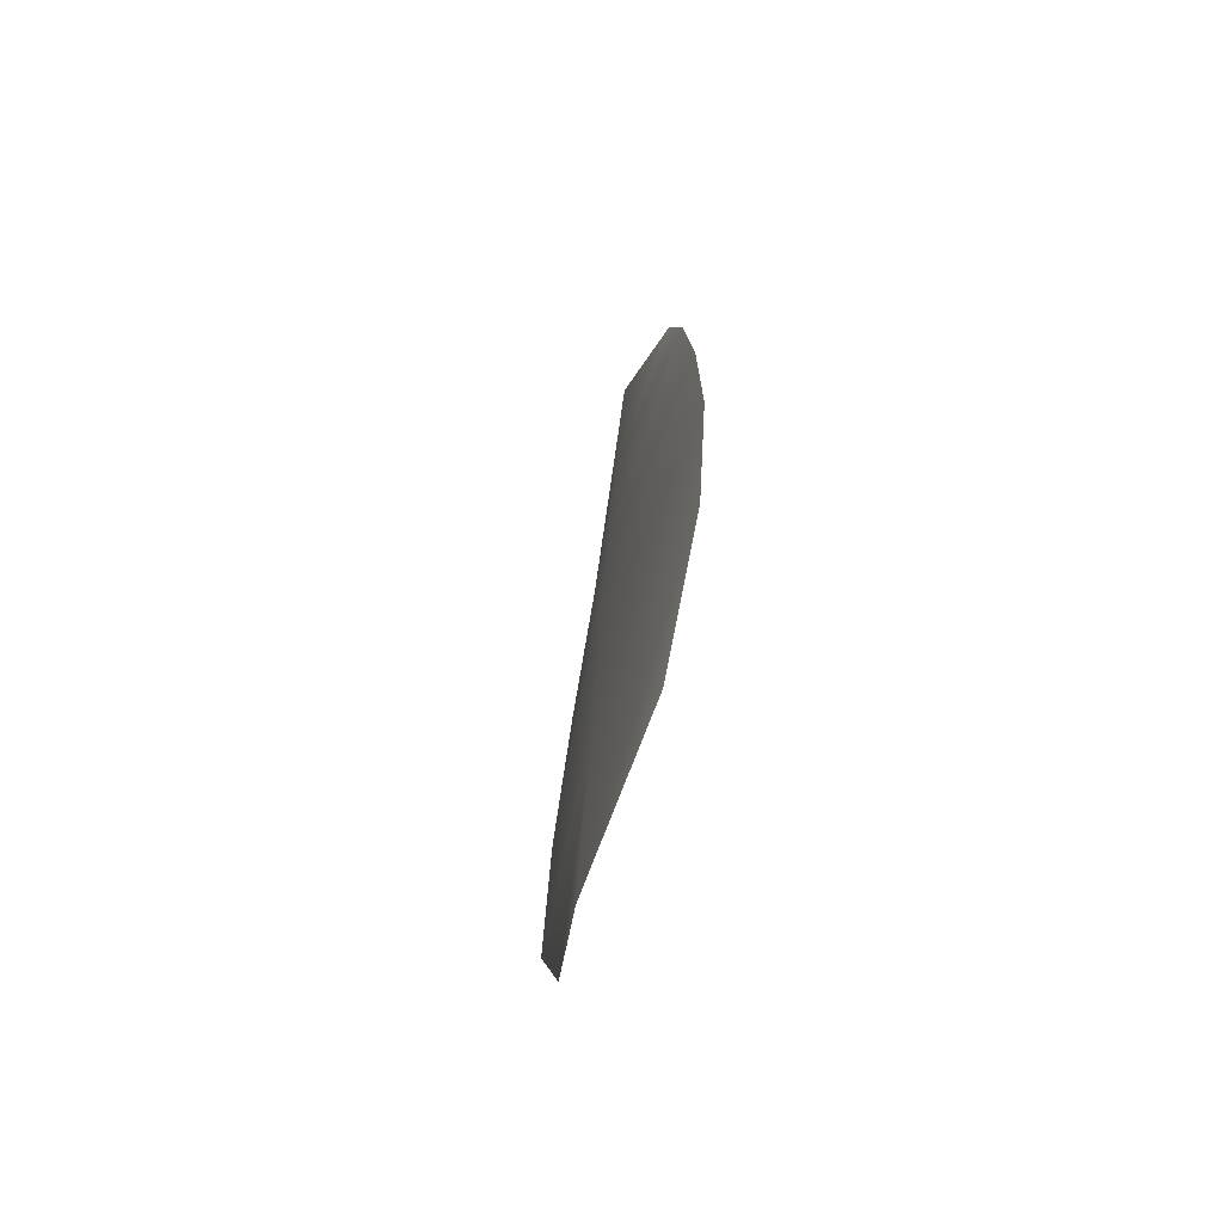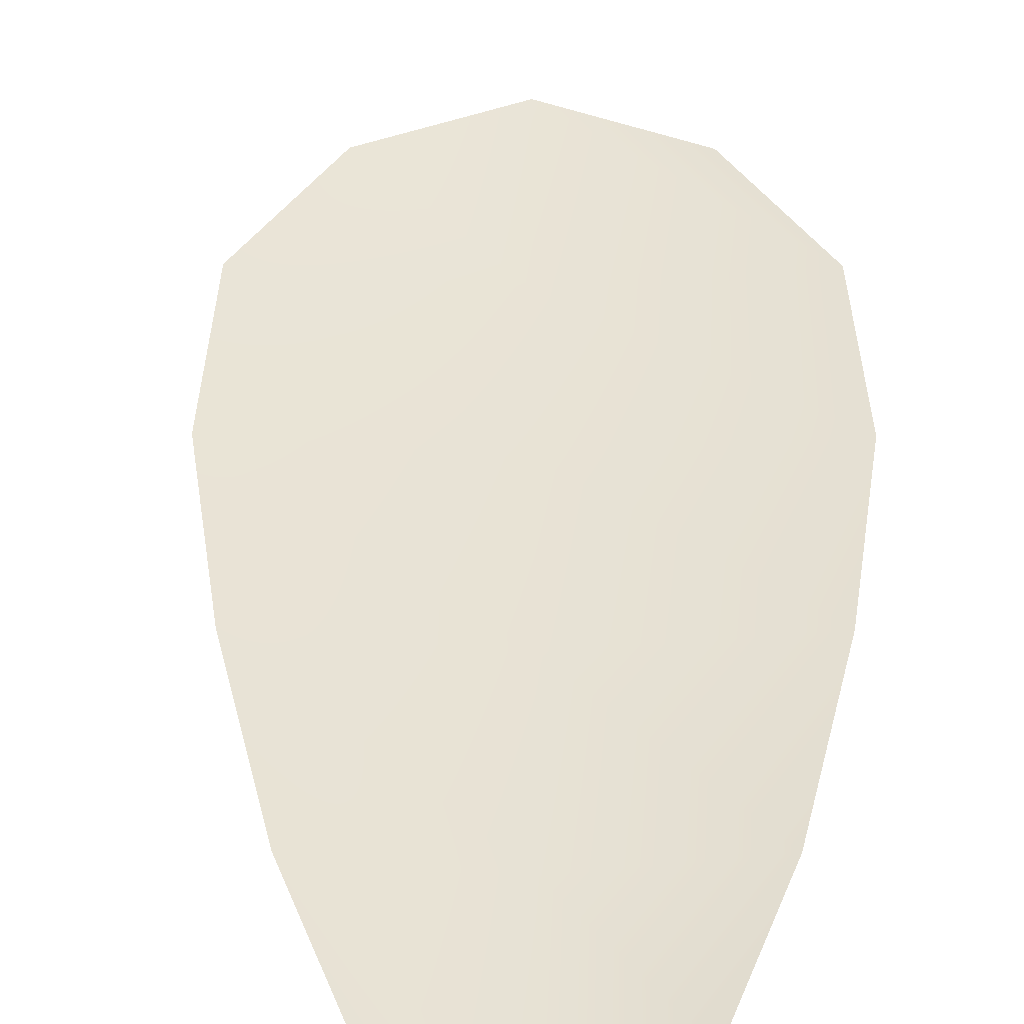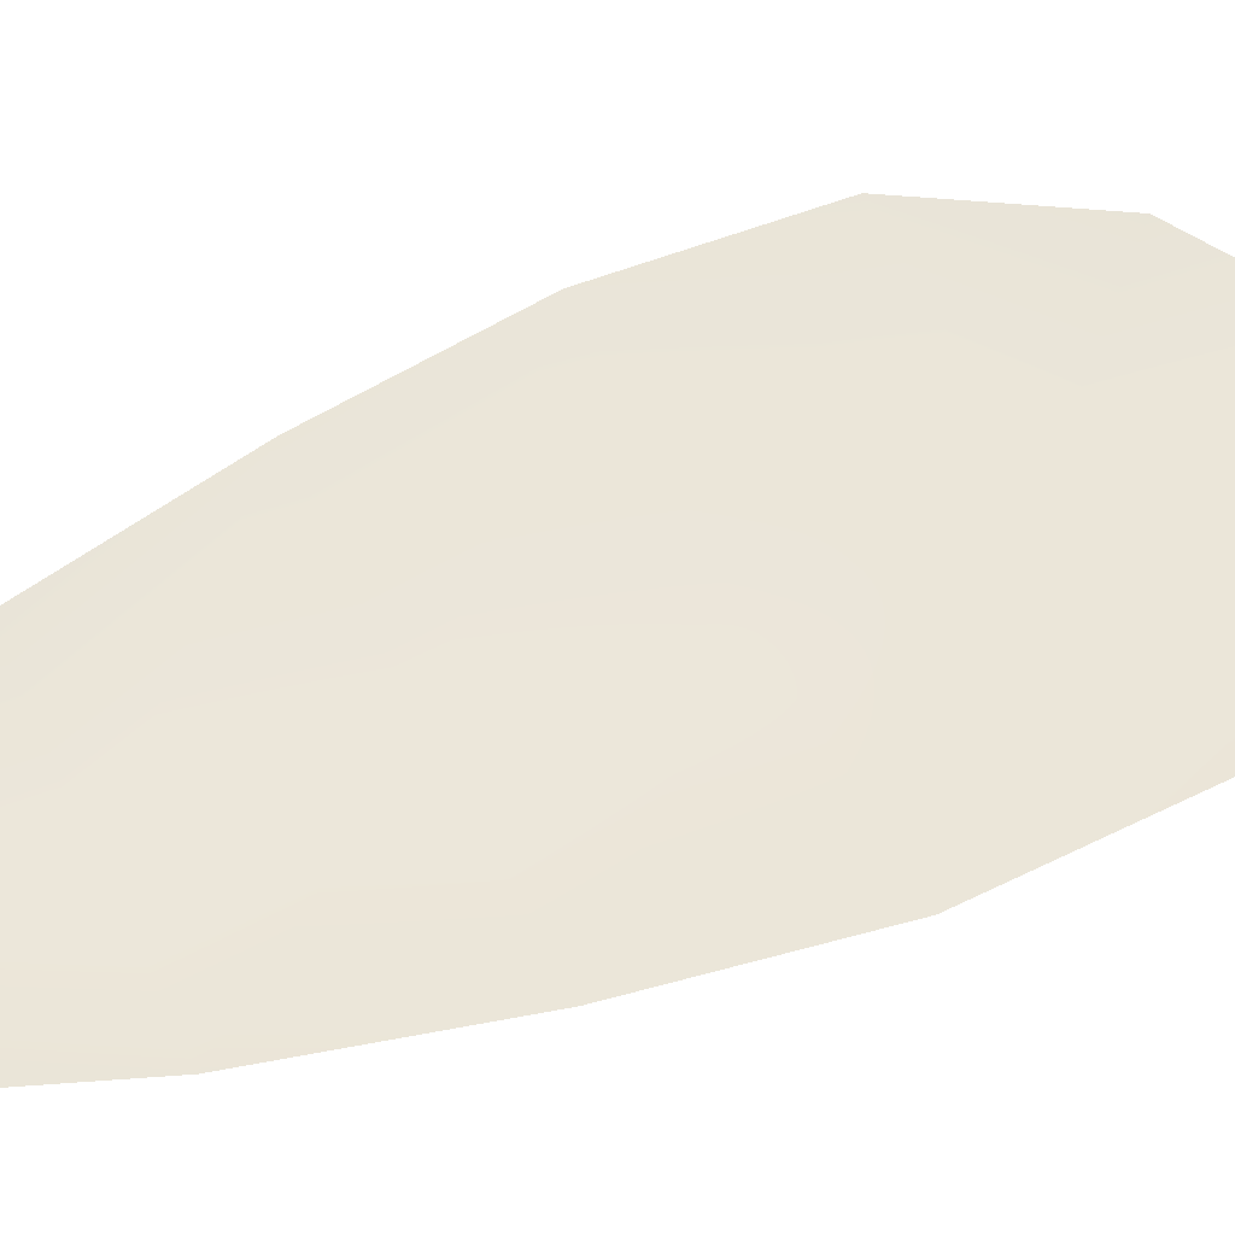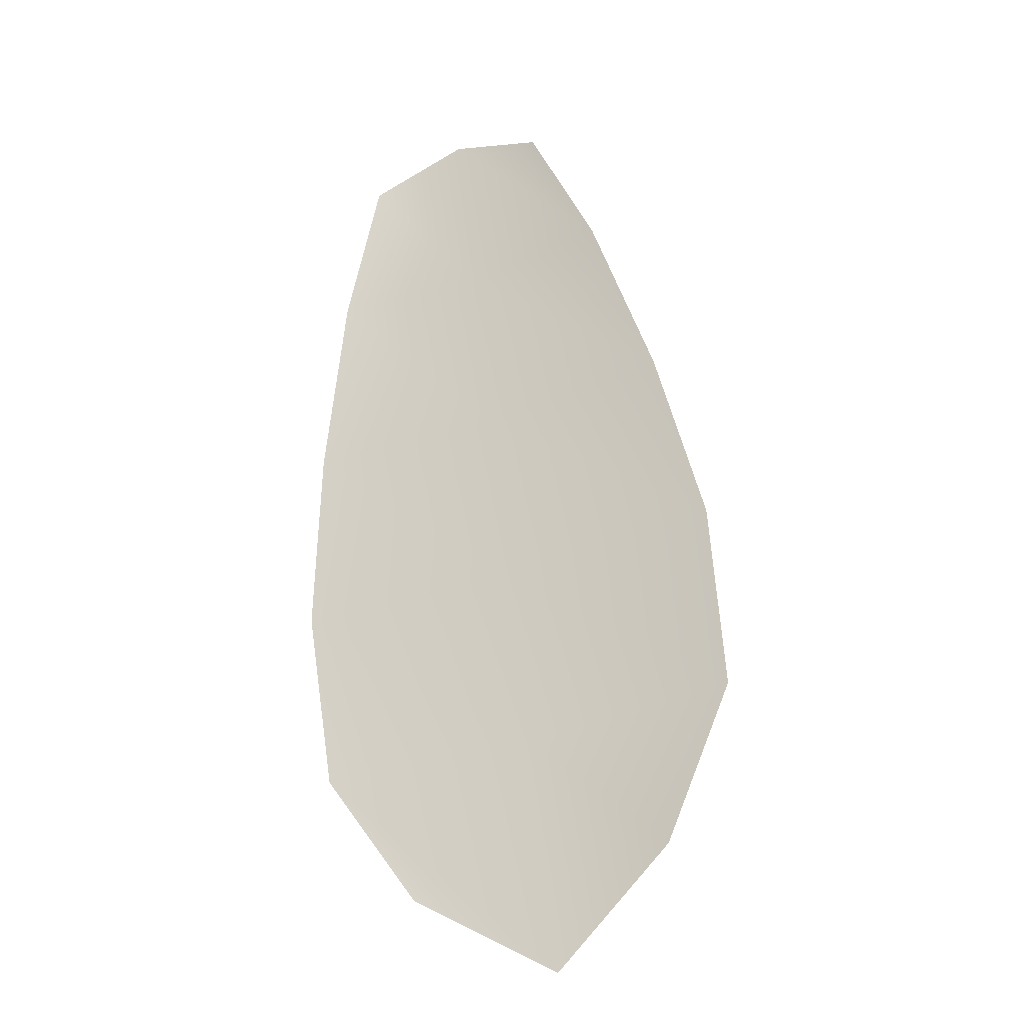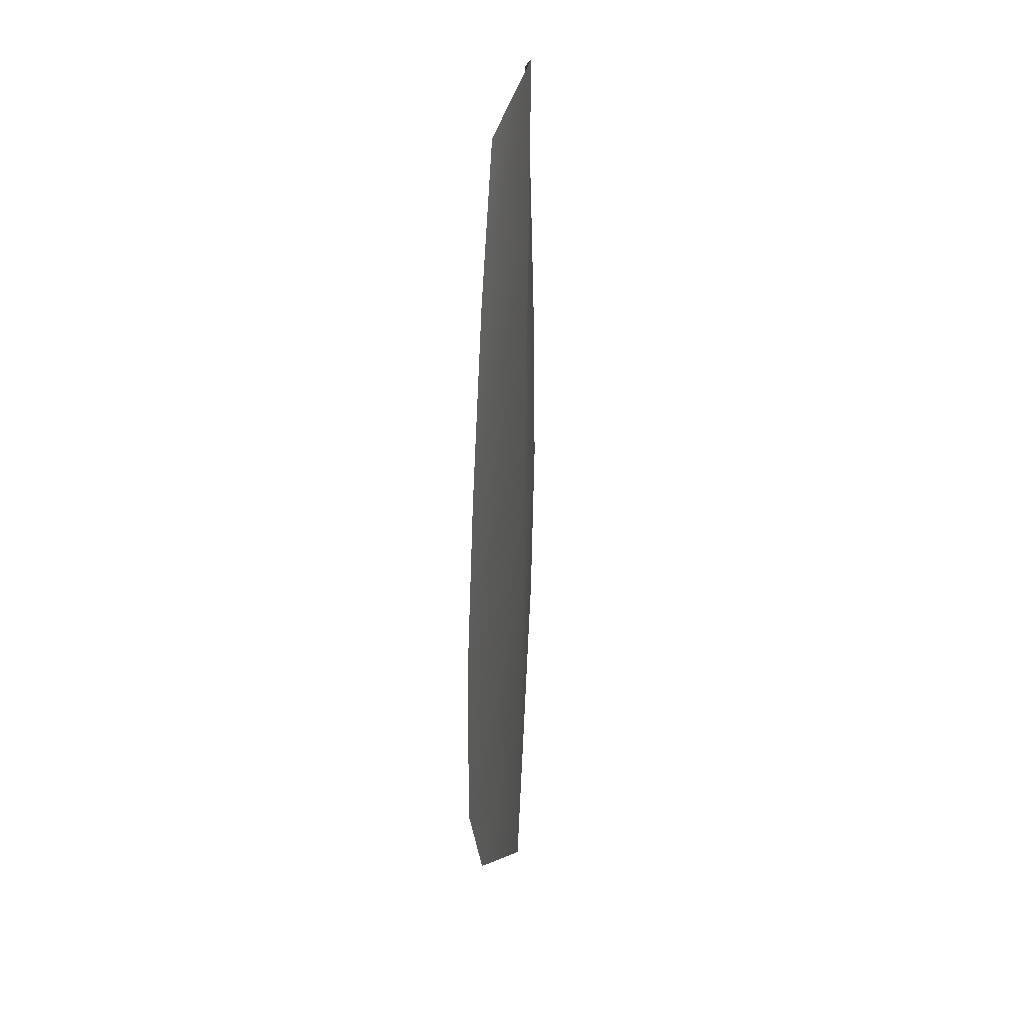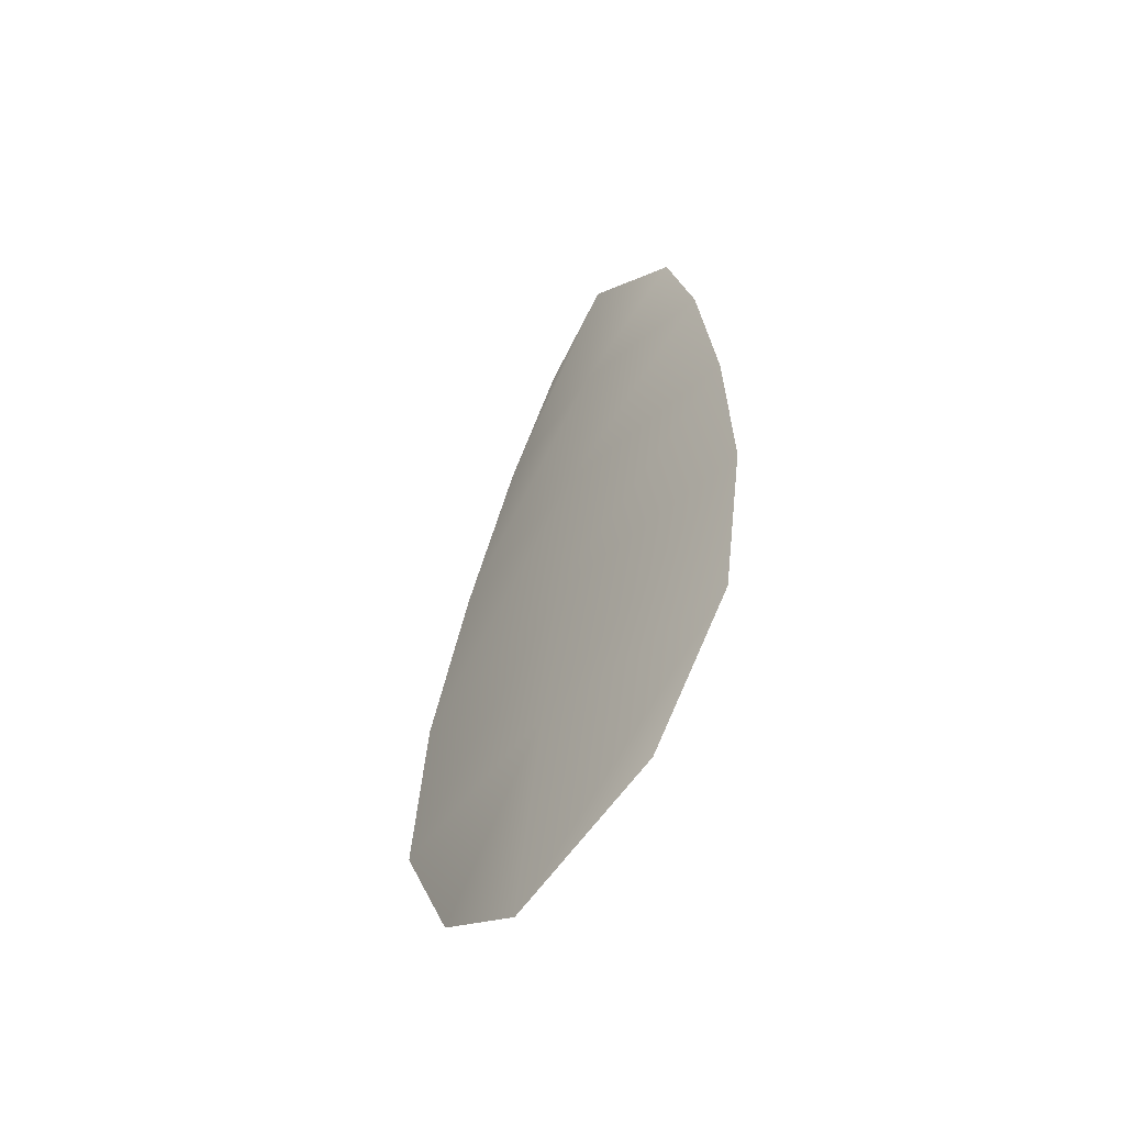
<metadata>
{"format":"obj","ext":"obj","renderer":"f3d","projection":"perspective","resolution":1024,"background":"white","views":[{"elev":-69.4,"azim":-107.0,"up":"+Y"},{"elev":41.6,"azim":-173.3,"up":"+Z"},{"elev":55.3,"azim":-108.6,"up":"+Z"},{"elev":-24.6,"azim":22.6,"up":"+Y"},{"elev":38.6,"azim":98.9,"up":"+Y"},{"elev":-58.2,"azim":-130.1,"up":"+Y"}]}
</metadata>
<code>
o feather_flight_tertiary_049
v 0.05926 0.0568 0.02025
v 0.05772 0.05662 0.02024
v 0.0603 0.05026 0.02021
v 0.05821 0.05002 0.0202
v 0.05845 0.05704 0.02009
v 0.05934 0.04941 0.02004
v 0.0598 0.05573 0.02024
v 0.06032 0.05433 0.02024
v 0.06071 0.05291 0.02023
v 0.06082 0.05145 0.02022
v 0.05743 0.05106 0.02021
v 0.0572 0.0525 0.02022
v 0.05726 0.05397 0.02023
v 0.05744 0.05546 0.02024
v 0.05862 0.0556 0.02008
v 0.05879 0.05415 0.02007
v 0.05896 0.0527 0.02006
v 0.05913 0.05125 0.02005
f 18 10 3 6
f 11 18 6 4
f 5 1 7 15
f 15 7 8 16
f 16 8 9 17
f 17 9 10 18
f 2 5 15 14
f 14 15 16 13
f 13 16 17 12
f 12 17 18 11

</code>
